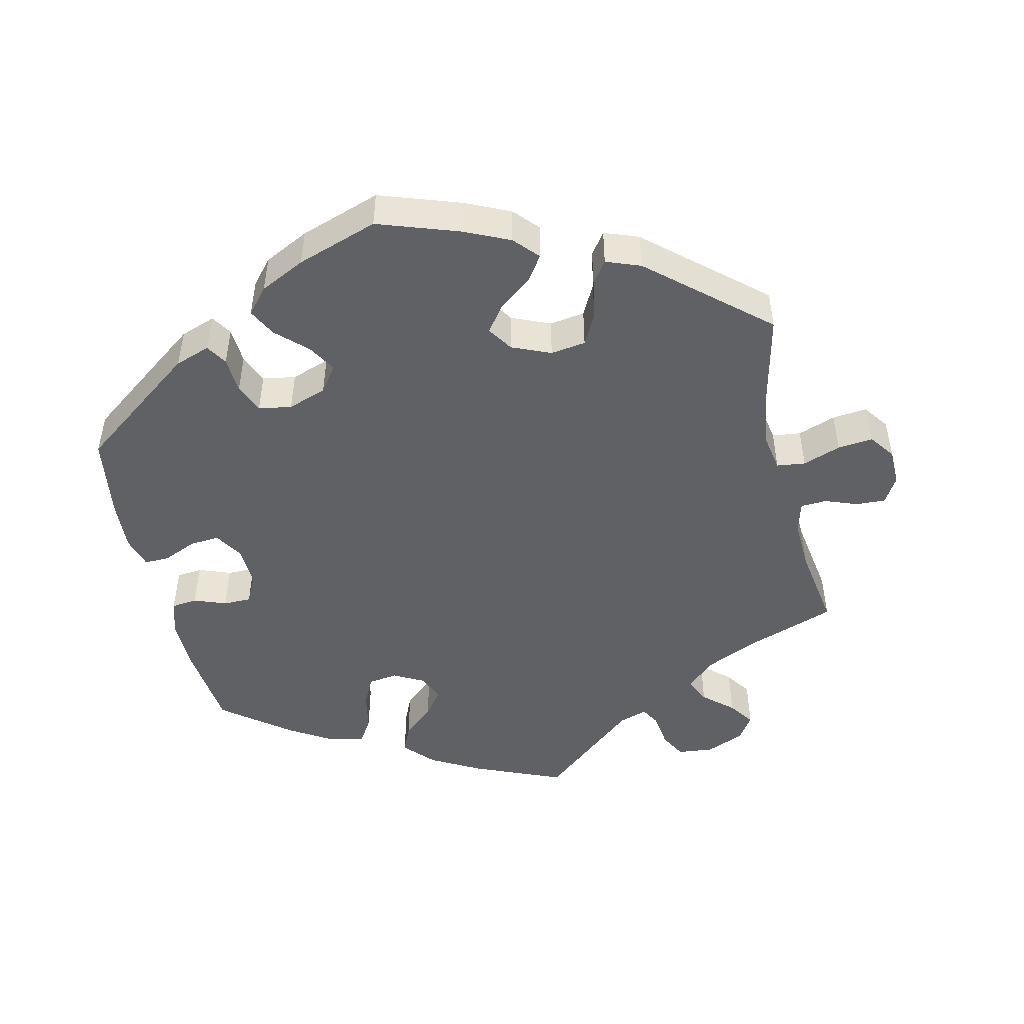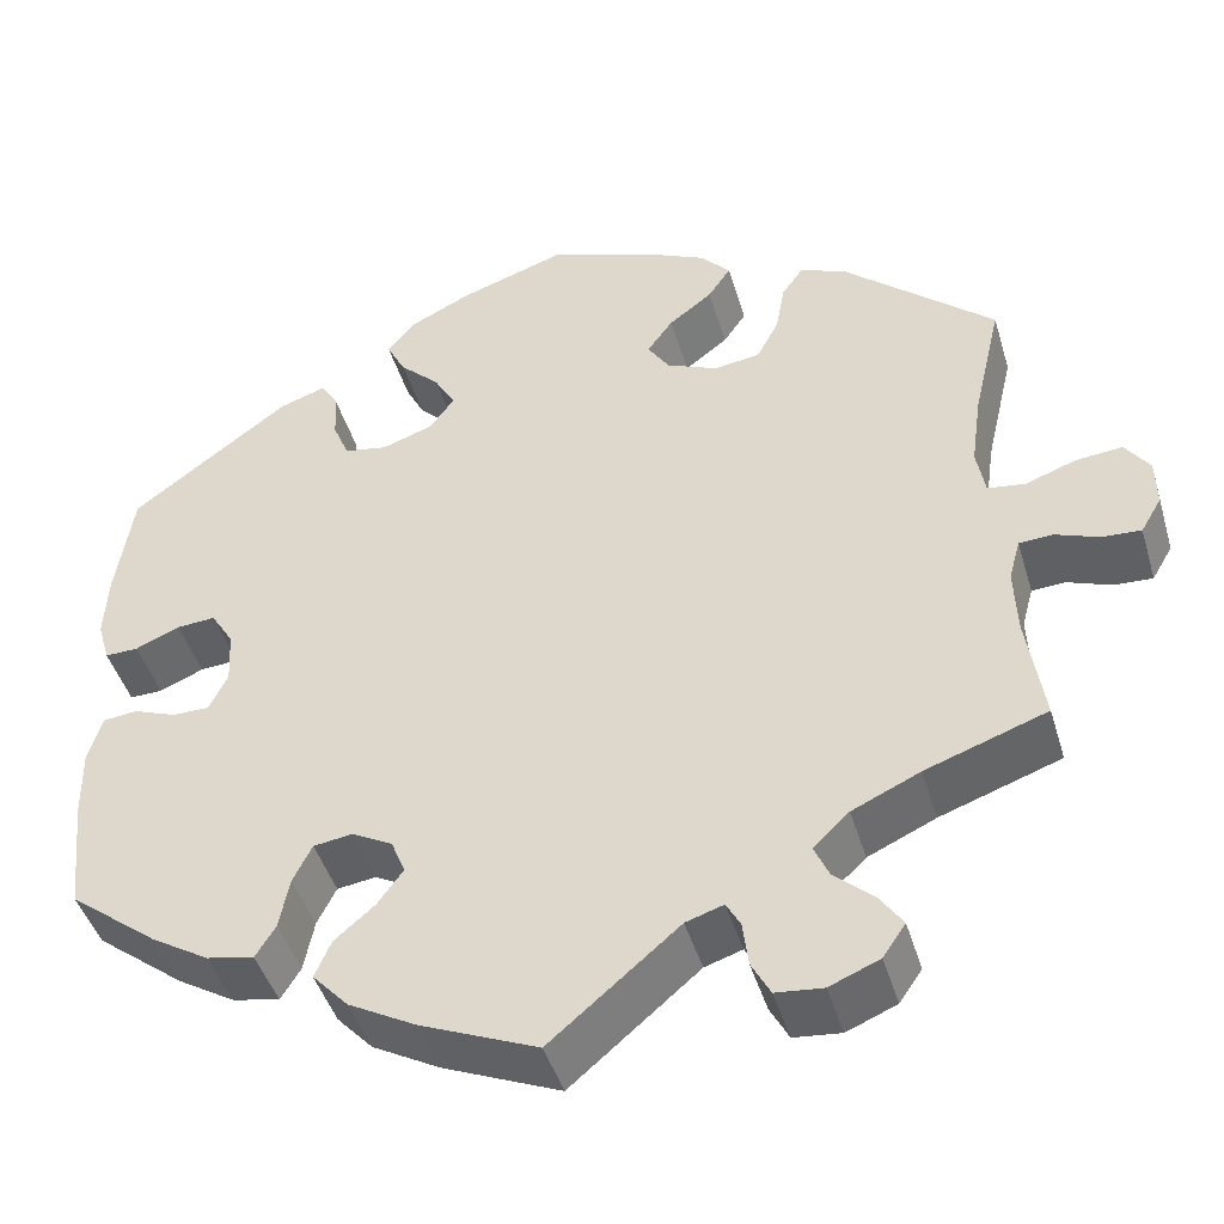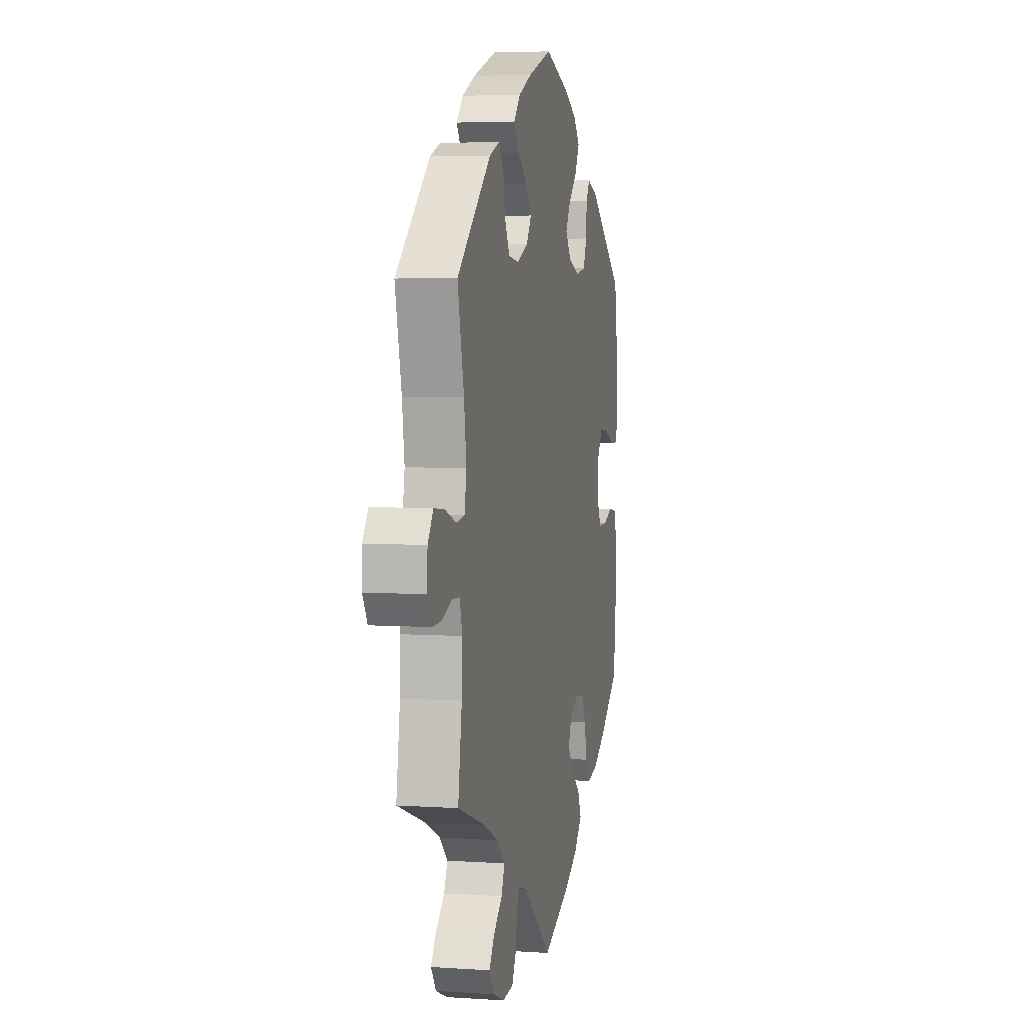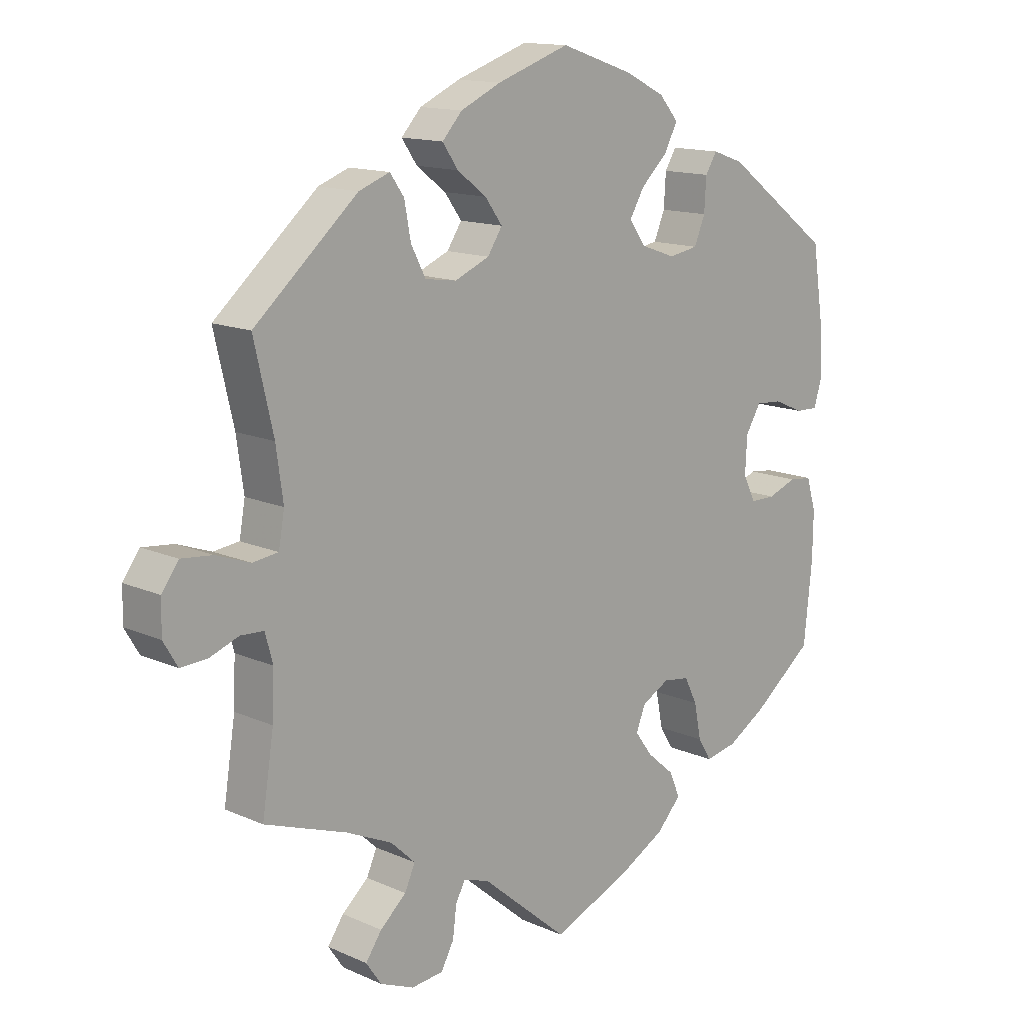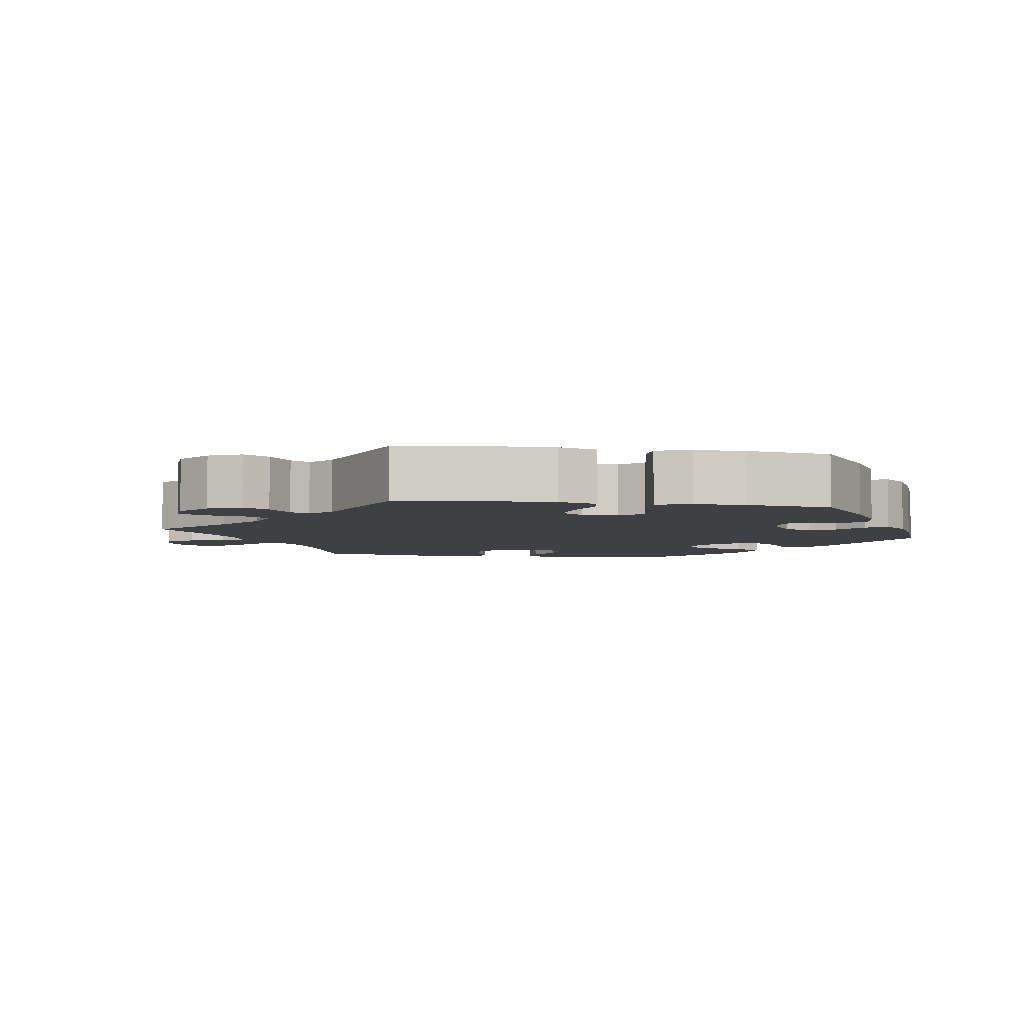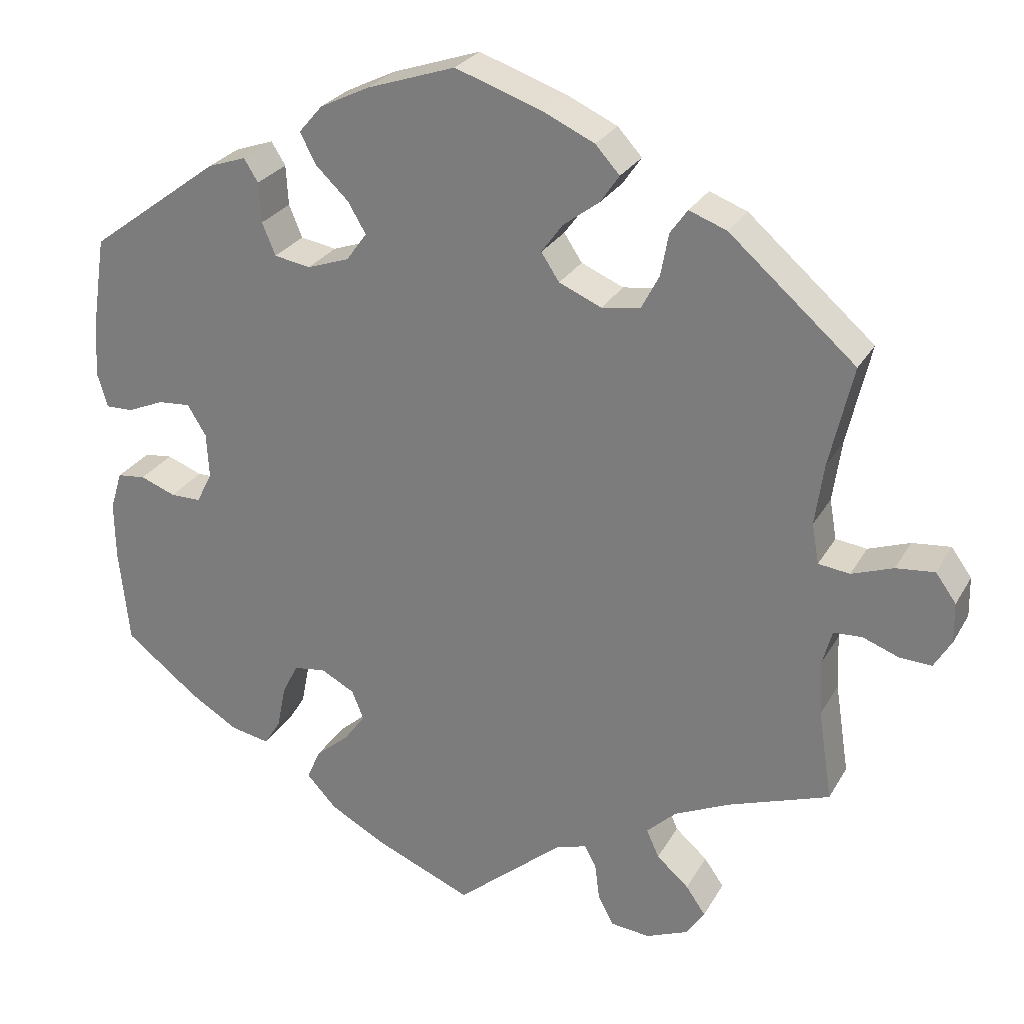
<metadata>
{"format":"obj","ext":"obj","renderer":"f3d","projection":"perspective","resolution":1024,"background":"white","views":[{"elev":-48.3,"azim":13.1,"up":"+Y"},{"elev":-44.7,"azim":16.3,"up":"+Z"},{"elev":4.8,"azim":102.1,"up":"+Z"},{"elev":13.8,"azim":134.7,"up":"+Z"},{"elev":-5.0,"azim":-158.9,"up":"+Y"},{"elev":26.7,"azim":23.8,"up":"+Z"}]}
</metadata>
<code>
v 0.113 0.07 0.539
v 0.176 0.07 0.51
v 0.207 0.07 0.476
v 0.183 0.07 0.441
v 0.137 0.07 0.406
v 0.11 0.07 0.369
v 0.133 0.07 0.334
v 0.187 0.07 0.311
v 0.236 0.07 0.318
v 0.259 0.07 0.362
v 0.269 0.07 0.416
v 0.291 0.07 0.447
v 0.339 0.07 0.429
v 0.5 0.07 0.289
v 0.47 0.07 0.16
v 0.459 0.07 0.082
v 0.468 0.07 0.031
v 0.508 0.07 0.026
v 0.561 0.07 0.045
v 0.61 0.07 0.05
v 0.636 0.07 0.014
v 0.637 0.07 -0.037
v 0.615 0.07 -0.074
v 0.574 0.07 -0.072
v 0.528 0.07 -0.055
v 0.492 0.07 -0.057
v 0.48 0.07 -0.101
v 0.483 0.07 -0.172
v 0.501 0.07 -0.288
v 0.373 0.07 -0.333
v 0.301 0.07 -0.366
v 0.263 0.07 -0.402
v 0.279 0.07 -0.438
v 0.32 0.07 -0.474
v 0.345 0.07 -0.51
v 0.321 0.07 -0.545
v 0.268 0.07 -0.567
v 0.218 0.07 -0.562
v 0.198 0.07 -0.525
v 0.192 0.07 -0.477
v 0.177 0.07 -0.45
v 0.137 0.07 -0.463
v 0.001 0.07 -0.578
v -0.123 0.07 -0.526
v -0.194 0.07 -0.487
v -0.232 0.07 -0.446
v -0.215 0.07 -0.407
v -0.172 0.07 -0.37
v -0.145 0.07 -0.333
v -0.16 0.07 -0.296
v -0.203 0.07 -0.273
v -0.244 0.07 -0.279
v -0.264 0.07 -0.319
v -0.275 0.07 -0.374
v -0.296 0.07 -0.408
v -0.346 0.07 -0.398
v -0.407 0.07 -0.361
v -0.501 0.07 -0.288
v -0.514 0.07 -0.165
v -0.515 0.07 -0.091
v -0.5 0.07 -0.042
v -0.464 0.07 -0.038
v -0.419 0.07 -0.055
v -0.38 0.07 -0.055
v -0.36 0.07 -0.015
v -0.363 0.07 0.042
v -0.387 0.07 0.081
v -0.428 0.07 0.078
v -0.475 0.07 0.058
v -0.51 0.07 0.057
v -0.523 0.07 0.101
v -0.519 0.07 0.171
v -0.501 0.07 0.289
v -0.334 0.07 0.413
v -0.285 0.07 0.43
v -0.267 0.07 0.401
v -0.264 0.07 0.35
v -0.247 0.07 0.309
v -0.201 0.07 0.301
v -0.147 0.07 0.32
v -0.121 0.07 0.356
v -0.144 0.07 0.395
v -0.186 0.07 0.435
v -0.206 0.07 0.474
v -0.176 0.07 0.509
v -0.113 0.07 0.54
v 0 0.07 0.578
v 0.113 0 0.539
v 0.176 0 0.51
v 0.207 0 0.476
v 0.183 0 0.441
v 0.137 0 0.406
v 0.11 0 0.369
v 0.133 0 0.334
v 0.187 0 0.311
v 0.236 0 0.318
v 0.259 0 0.362
v 0.269 0 0.416
v 0.291 0 0.447
v 0.339 0 0.429
v 0.5 0 0.289
v 0.47 0 0.16
v 0.459 0 0.082
v 0.468 0 0.031
v 0.508 0 0.026
v 0.561 0 0.045
v 0.61 0 0.05
v 0.636 0 0.014
v 0.637 0 -0.037
v 0.615 0 -0.074
v 0.574 0 -0.072
v 0.528 0 -0.055
v 0.492 0 -0.057
v 0.48 0 -0.101
v 0.483 0 -0.172
v 0.501 0 -0.288
v 0.373 0 -0.333
v 0.301 0 -0.366
v 0.263 0 -0.402
v 0.279 0 -0.438
v 0.32 0 -0.474
v 0.345 0 -0.51
v 0.321 0 -0.545
v 0.268 0 -0.567
v 0.218 0 -0.562
v 0.198 0 -0.525
v 0.192 0 -0.477
v 0.177 0 -0.45
v 0.137 0 -0.463
v 0.001 0 -0.578
v -0.123 0 -0.526
v -0.194 0 -0.487
v -0.232 0 -0.446
v -0.215 0 -0.407
v -0.172 0 -0.37
v -0.145 0 -0.333
v -0.16 0 -0.296
v -0.203 0 -0.273
v -0.244 0 -0.279
v -0.264 0 -0.319
v -0.275 0 -0.374
v -0.296 0 -0.408
v -0.346 0 -0.398
v -0.407 0 -0.361
v -0.501 0 -0.288
v -0.514 0 -0.165
v -0.515 0 -0.091
v -0.5 0 -0.042
v -0.464 0 -0.038
v -0.419 0 -0.055
v -0.38 0 -0.055
v -0.36 0 -0.015
v -0.363 0 0.042
v -0.387 0 0.081
v -0.428 0 0.078
v -0.475 0 0.058
v -0.51 0 0.057
v -0.523 0 0.101
v -0.519 0 0.171
v -0.501 0 0.289
v -0.334 0 0.413
v -0.285 0 0.43
v -0.267 0 0.401
v -0.264 0 0.35
v -0.247 0 0.309
v -0.201 0 0.301
v -0.147 0 0.32
v -0.121 0 0.356
v -0.144 0 0.395
v -0.186 0 0.435
v -0.206 0 0.474
v -0.176 0 0.509
v -0.113 0 0.54
v 0 0 0.578
f 82 83 84 85
f 81 82 85 86
f 74 75 76 77
f 74 77 78
f 73 74 78
f 72 73 78 79
f 68 69 70 71
f 67 68 71 72
f 60 61 62 63
f 60 63 64
f 59 60 64
f 58 59 64
f 57 58 64
f 56 57 64 65
f 53 54 55 56
f 52 53 56 65
f 45 46 47 48
f 45 48 49
f 42 43 44 45
f 41 42 45 49
f 37 38 39 40
f 37 40 41
f 36 37 41
f 33 34 35 36
f 32 33 36 41
f 31 32 41 49
f 28 29 30
f 27 28 30 31
f 26 27 31 49
f 22 23 24 25
f 22 25 26
f 21 22 26
f 18 19 20 21
f 18 21 26 49
f 12 13 14 15
f 10 11 12 15
f 9 10 15 16
f 8 9 16 17
f 2 3 4 5
f 2 5 6
f 1 2 6
f 81 86 87 1
f 67 72 79 80
f 66 67 80
f 52 65 66 80
f 51 52 80 81
f 50 51 81 1
f 17 18 49 50
f 7 8 17 50
f 6 7 50
f 1 6 50
f 172 171 170 169
f 173 172 169 168
f 164 163 162 161
f 165 164 161
f 165 161 160
f 166 165 160 159
f 158 157 156 155
f 159 158 155 154
f 150 149 148 147
f 151 150 147
f 151 147 146
f 151 146 145
f 151 145 144
f 152 151 144 143
f 143 142 141 140
f 152 143 140 139
f 135 134 133 132
f 136 135 132
f 132 131 130 129
f 136 132 129 128
f 127 126 125 124
f 128 127 124
f 128 124 123
f 123 122 121 120
f 128 123 120 119
f 136 128 119 118
f 117 116 115
f 118 117 115 114
f 136 118 114 113
f 112 111 110 109
f 113 112 109
f 113 109 108
f 108 107 106 105
f 136 113 108 105
f 102 101 100 99
f 102 99 98 97
f 103 102 97 96
f 104 103 96 95
f 92 91 90 89
f 93 92 89
f 93 89 88
f 88 174 173 168
f 167 166 159 154
f 167 154 153
f 167 153 152 139
f 168 167 139 138
f 88 168 138 137
f 137 136 105 104
f 137 104 95 94
f 137 94 93
f 137 93 88
f 1 88 89 2
f 2 89 90 3
f 3 90 91 4
f 4 91 92 5
f 5 92 93 6
f 6 93 94 7
f 7 94 95 8
f 8 95 96 9
f 9 96 97 10
f 10 97 98 11
f 11 98 99 12
f 12 99 100 13
f 13 100 101 14
f 14 101 102 15
f 15 102 103 16
f 16 103 104 17
f 17 104 105 18
f 18 105 106 19
f 19 106 107 20
f 20 107 108 21
f 21 108 109 22
f 22 109 110 23
f 23 110 111 24
f 24 111 112 25
f 25 112 113 26
f 26 113 114 27
f 27 114 115 28
f 28 115 116 29
f 29 116 117 30
f 30 117 118 31
f 31 118 119 32
f 32 119 120 33
f 33 120 121 34
f 34 121 122 35
f 35 122 123 36
f 36 123 124 37
f 37 124 125 38
f 38 125 126 39
f 39 126 127 40
f 40 127 128 41
f 41 128 129 42
f 42 129 130 43
f 43 130 131 44
f 44 131 132 45
f 45 132 133 46
f 46 133 134 47
f 47 134 135 48
f 48 135 136 49
f 49 136 137 50
f 50 137 138 51
f 51 138 139 52
f 52 139 140 53
f 53 140 141 54
f 54 141 142 55
f 55 142 143 56
f 56 143 144 57
f 57 144 145 58
f 58 145 146 59
f 59 146 147 60
f 60 147 148 61
f 61 148 149 62
f 62 149 150 63
f 63 150 151 64
f 64 151 152 65
f 65 152 153 66
f 66 153 154 67
f 67 154 155 68
f 68 155 156 69
f 69 156 157 70
f 70 157 158 71
f 71 158 159 72
f 72 159 160 73
f 73 160 161 74
f 74 161 162 75
f 75 162 163 76
f 76 163 164 77
f 77 164 165 78
f 78 165 166 79
f 79 166 167 80
f 80 167 168 81
f 81 168 169 82
f 82 169 170 83
f 83 170 171 84
f 84 171 172 85
f 85 172 173 86
f 86 173 174 87
f 87 174 88 1

</code>
